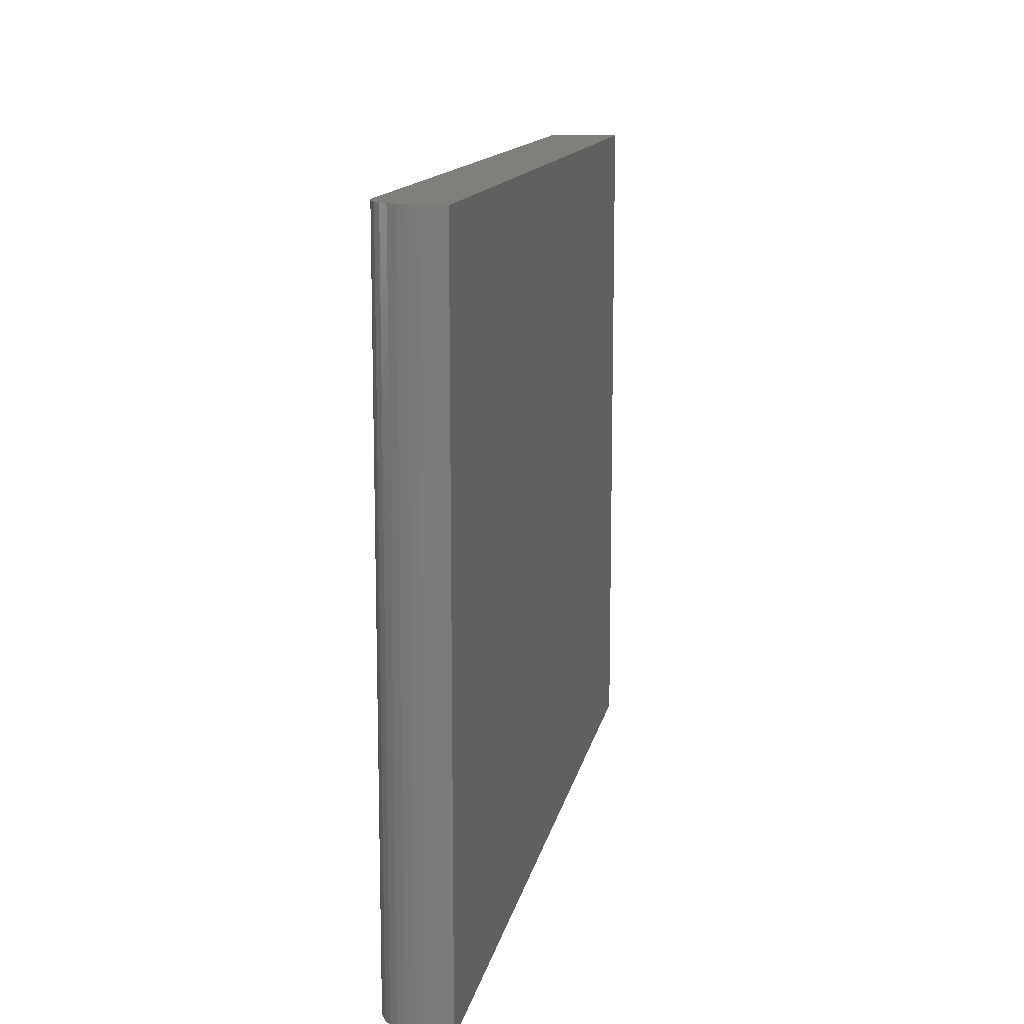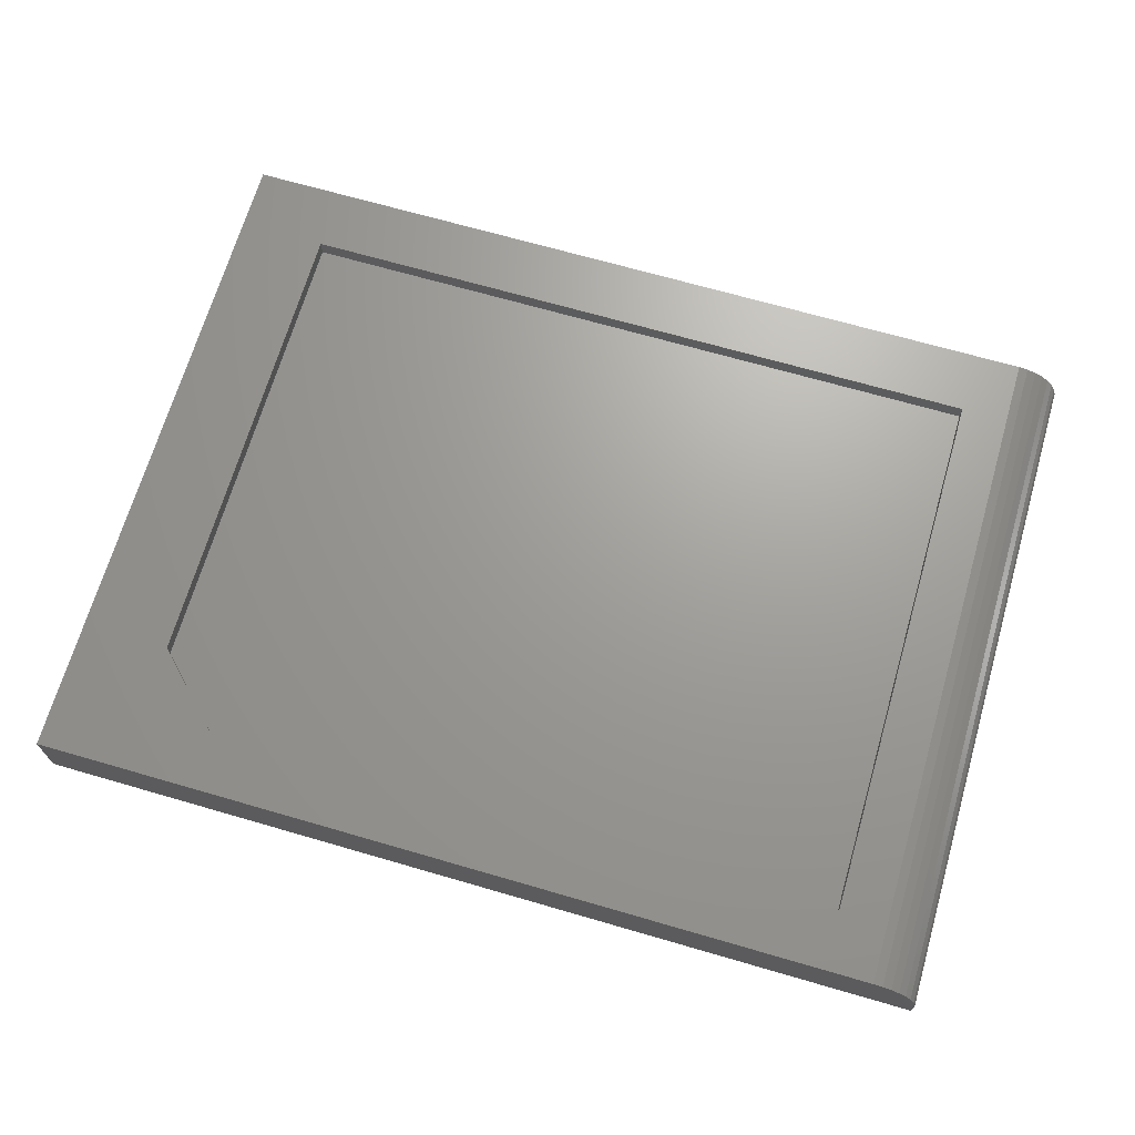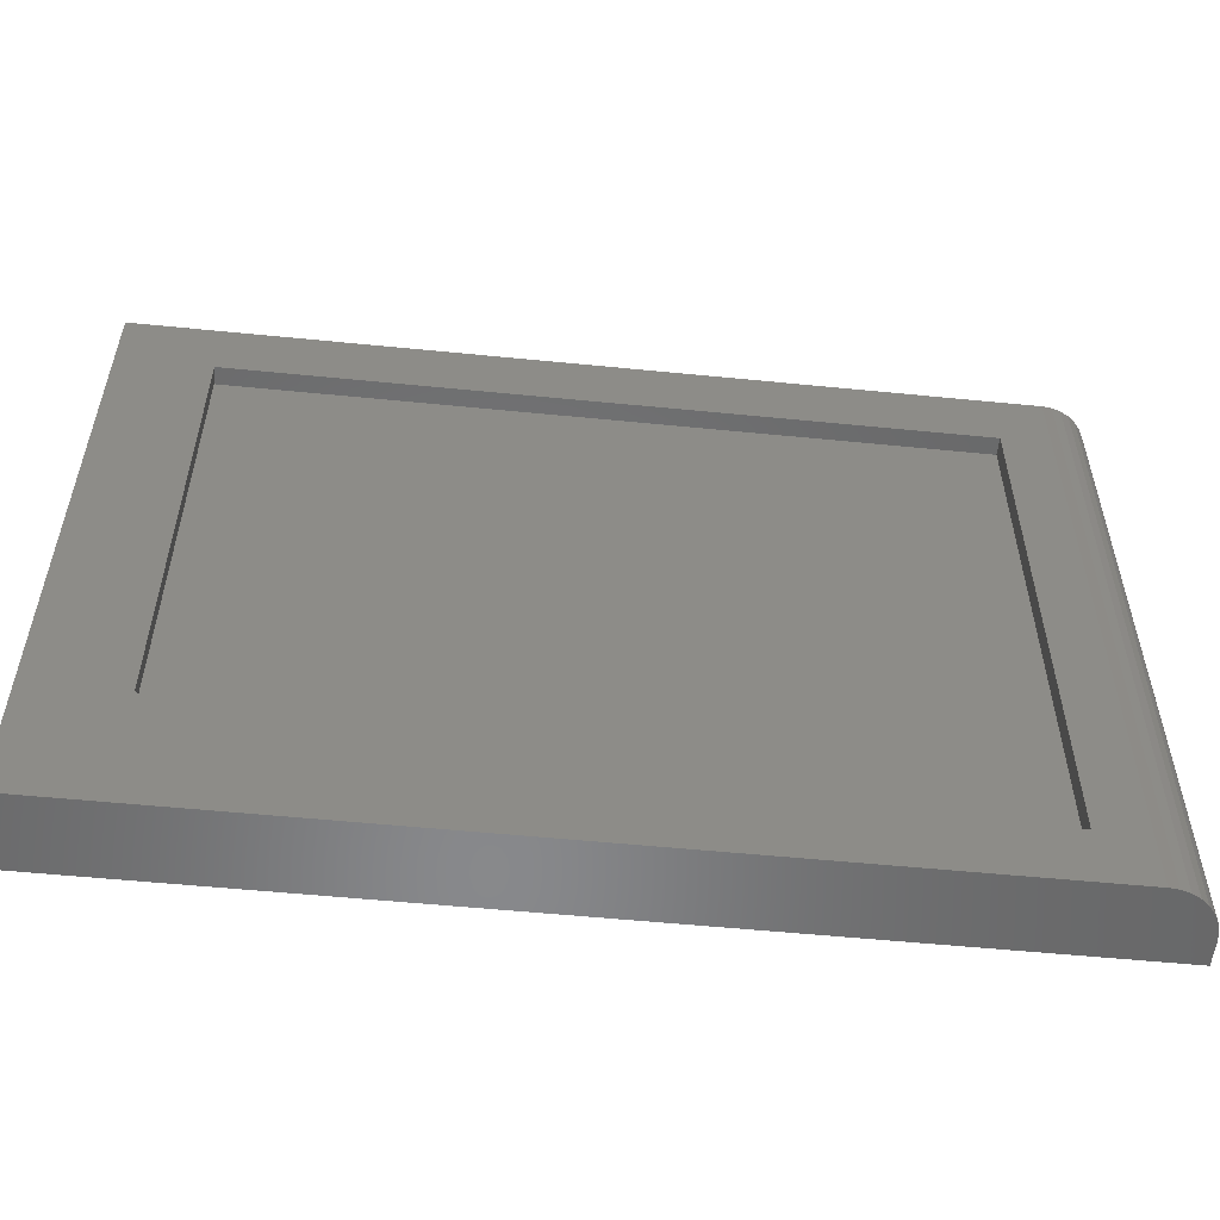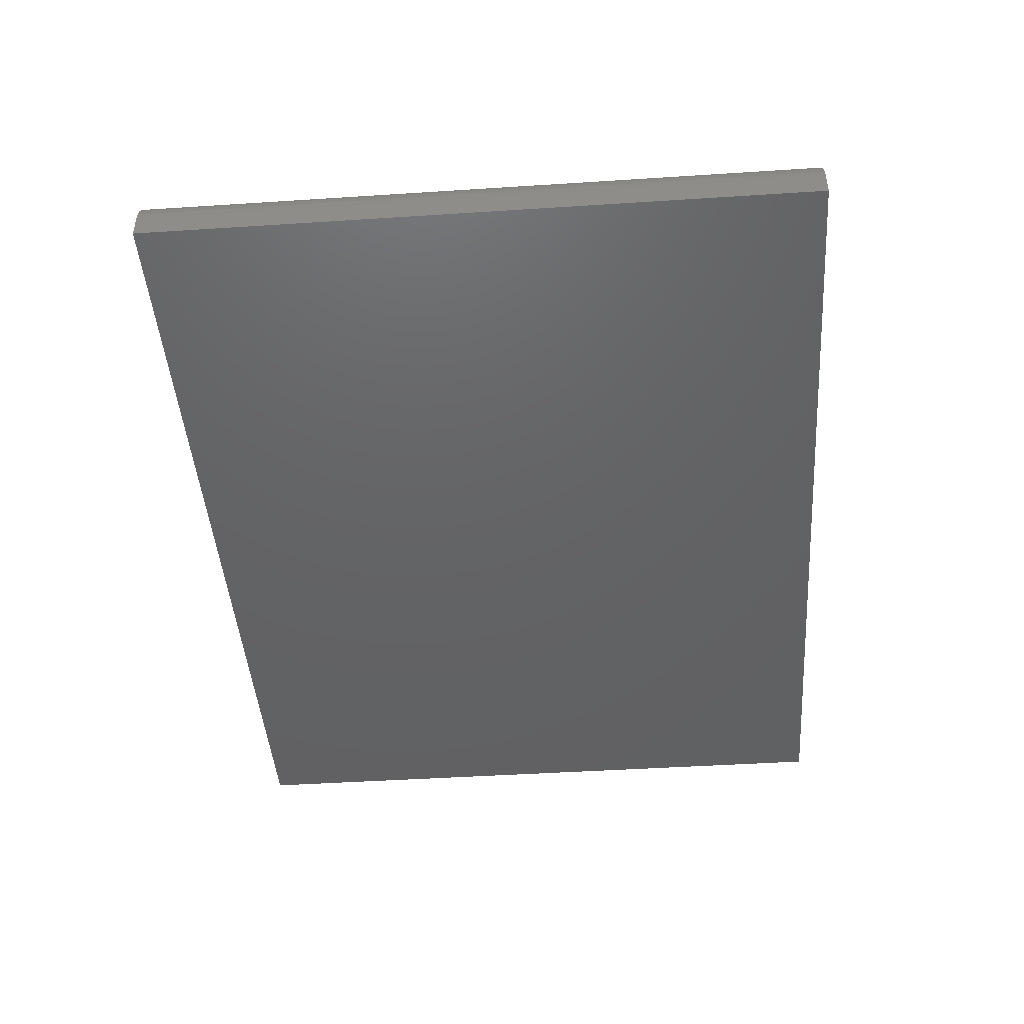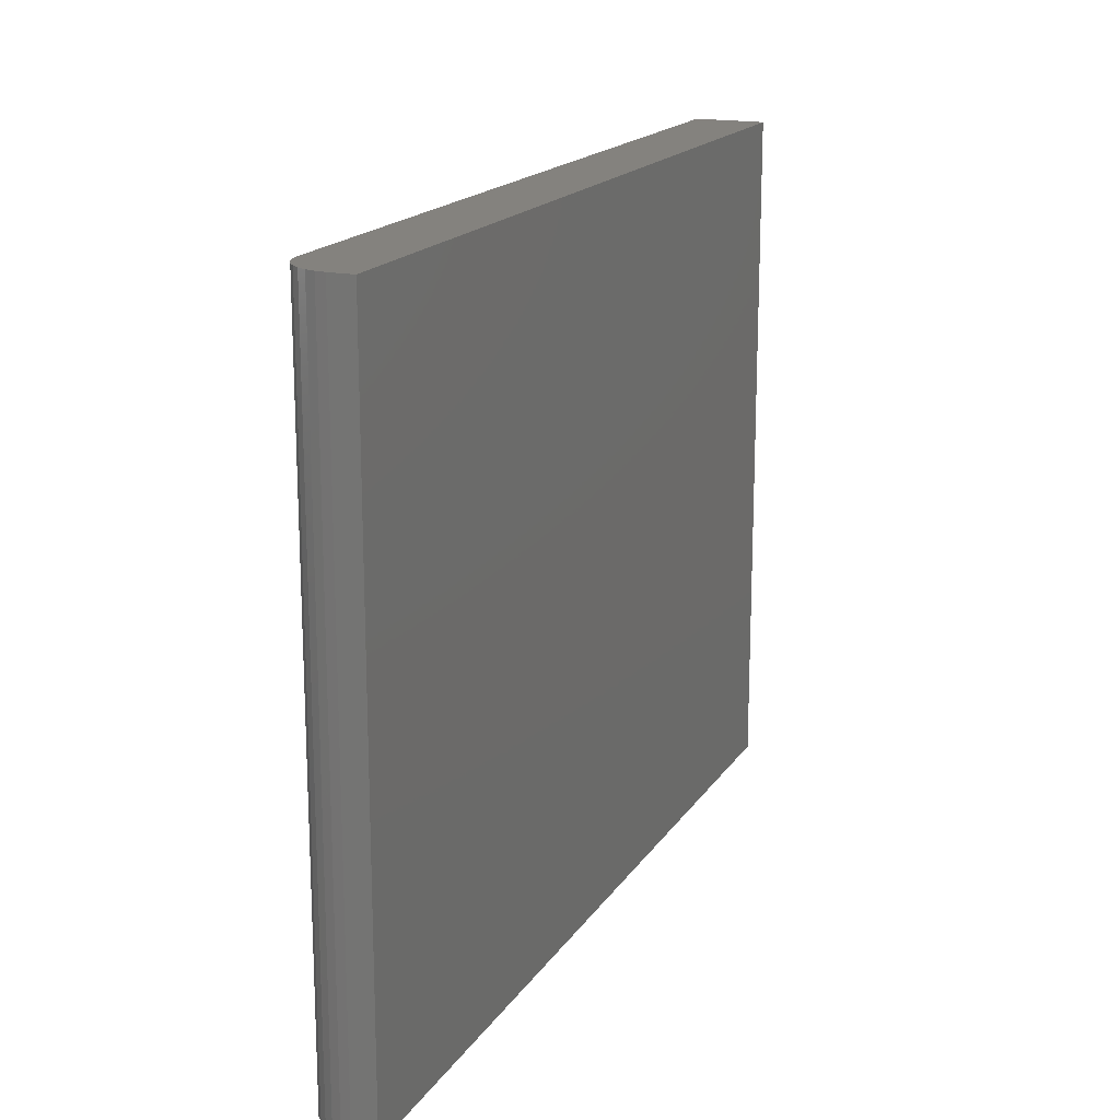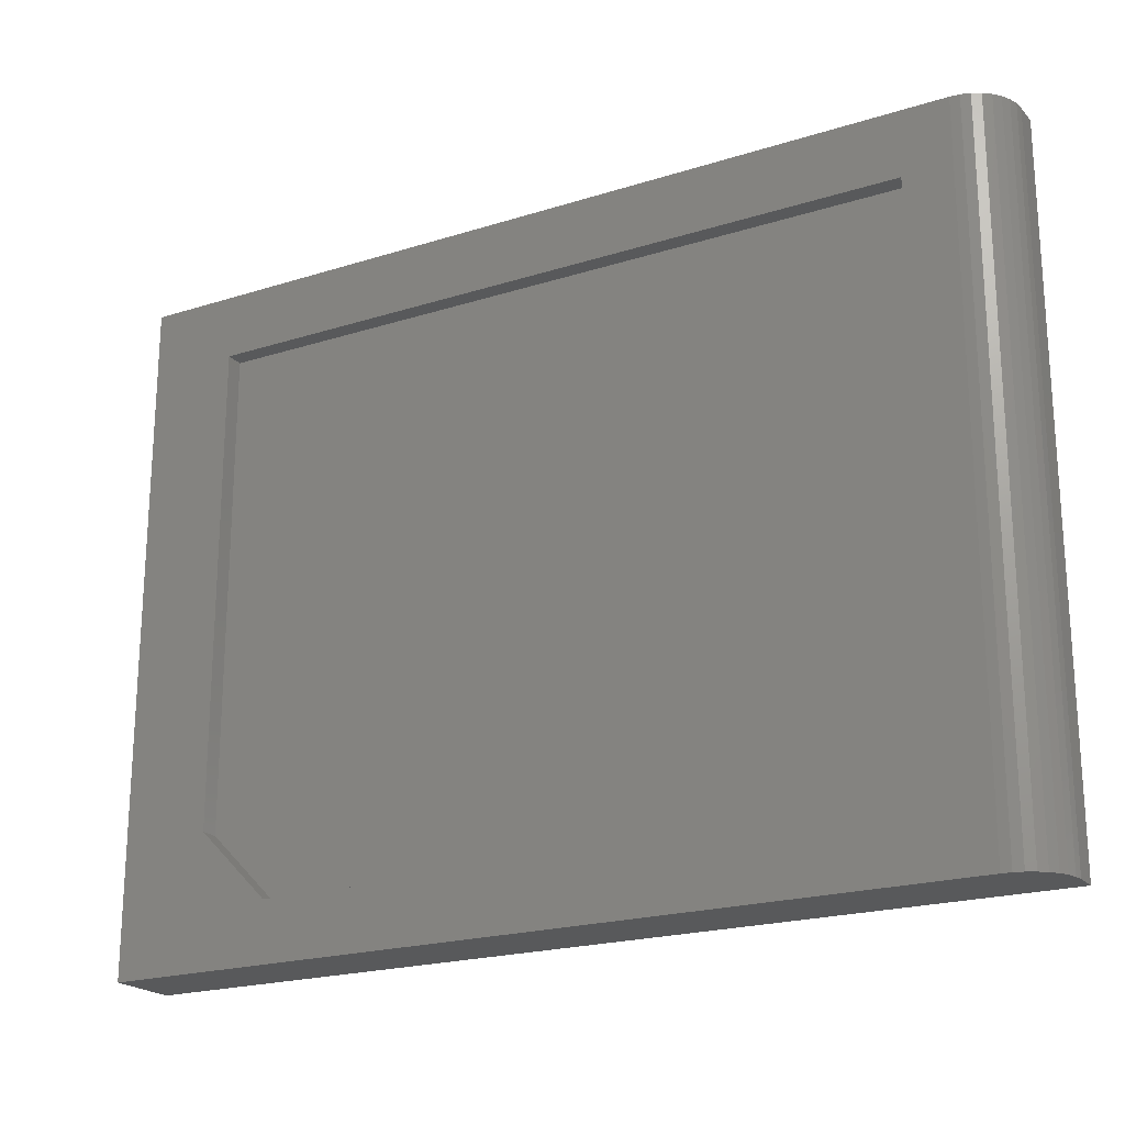
<metadata>
{"format":"stl","ext":"stl","renderer":"f3d","projection":"perspective","resolution":1024,"background":"white","views":[{"elev":13.0,"azim":100.6,"up":"+Y"},{"elev":68.7,"azim":16.2,"up":"+Z"},{"elev":-55.0,"azim":-6.0,"up":"+Y"},{"elev":-45.1,"azim":94.3,"up":"+Z"},{"elev":17.4,"azim":112.7,"up":"+Y"},{"elev":-21.0,"azim":29.5,"up":"+Y"}]}
</metadata>
<code>
# stl→obj: 34 verts, 64 faces
v 0.625 0.324 0.07031
v -0.3125 0.324 0.07031
v 0.625 -0.4062 0.07031
v -0.3125 -0.3125 0.07031
v -0.2188 -0.4062 0.07031
v -0.3125 0.324 0.09375
v -0.3125 -0.3125 0.09375
v -0.2188 -0.4062 0.09375
v 0.625 -0.4062 0.09375
v -0.4297 -0.4844 0.09375
v -0.4297 0.4097 0.09375
v 0.6875 0.4097 0.09375
v 0.625 0.324 0.09375
v 0.6875 -0.4844 0.09375
v 0.6997 0.4097 0.09255
v 0.7114 0.4097 0.08899
v 0.7222 0.4097 0.08322
v 0.7317 0.4097 0.07544
v 0.7395 0.4097 0.06597
v 0.7452 0.4097 0.05517
v 0.7488 0.4097 0.04344
v 0.75 0.4097 0.03125
v 0.75 0.4097 0
v -0.4297 0.4097 0
v 0.75 -0.4844 0.03125
v 0.75 -0.4844 0
v 0.7488 -0.4844 0.04344
v 0.7452 -0.4844 0.05517
v 0.7395 -0.4844 0.06597
v 0.7317 -0.4844 0.07544
v 0.7222 -0.4844 0.08322
v 0.7114 -0.4844 0.08899
v 0.6997 -0.4844 0.09255
v -0.4297 -0.4844 0
f 1 2 3
f 3 2 4
f 3 4 5
f 2 6 4
f 4 6 7
f 5 8 3
f 3 8 9
f 10 7 11
f 11 7 6
f 11 6 12
f 12 6 13
f 12 13 14
f 14 13 9
f 14 9 10
f 10 9 8
f 10 8 7
f 8 5 7
f 7 5 4
f 1 13 2
f 2 13 6
f 3 9 1
f 1 9 13
f 12 15 16
f 12 16 17
f 12 17 18
f 12 18 19
f 12 19 20
f 12 20 21
f 12 21 22
f 12 22 23
f 12 23 24
f 12 24 11
f 25 26 22
f 22 26 23
f 26 25 27
f 26 27 28
f 26 28 29
f 26 29 30
f 26 30 31
f 26 31 32
f 26 32 33
f 26 33 14
f 26 14 10
f 26 10 34
f 25 22 27
f 27 22 21
f 27 21 28
f 28 21 20
f 28 20 29
f 29 20 19
f 29 19 30
f 30 19 18
f 30 18 31
f 31 18 17
f 31 17 32
f 32 17 16
f 32 16 33
f 33 16 15
f 33 15 14
f 14 15 12
f 34 24 26
f 26 24 23
f 11 24 10
f 10 24 34

</code>
